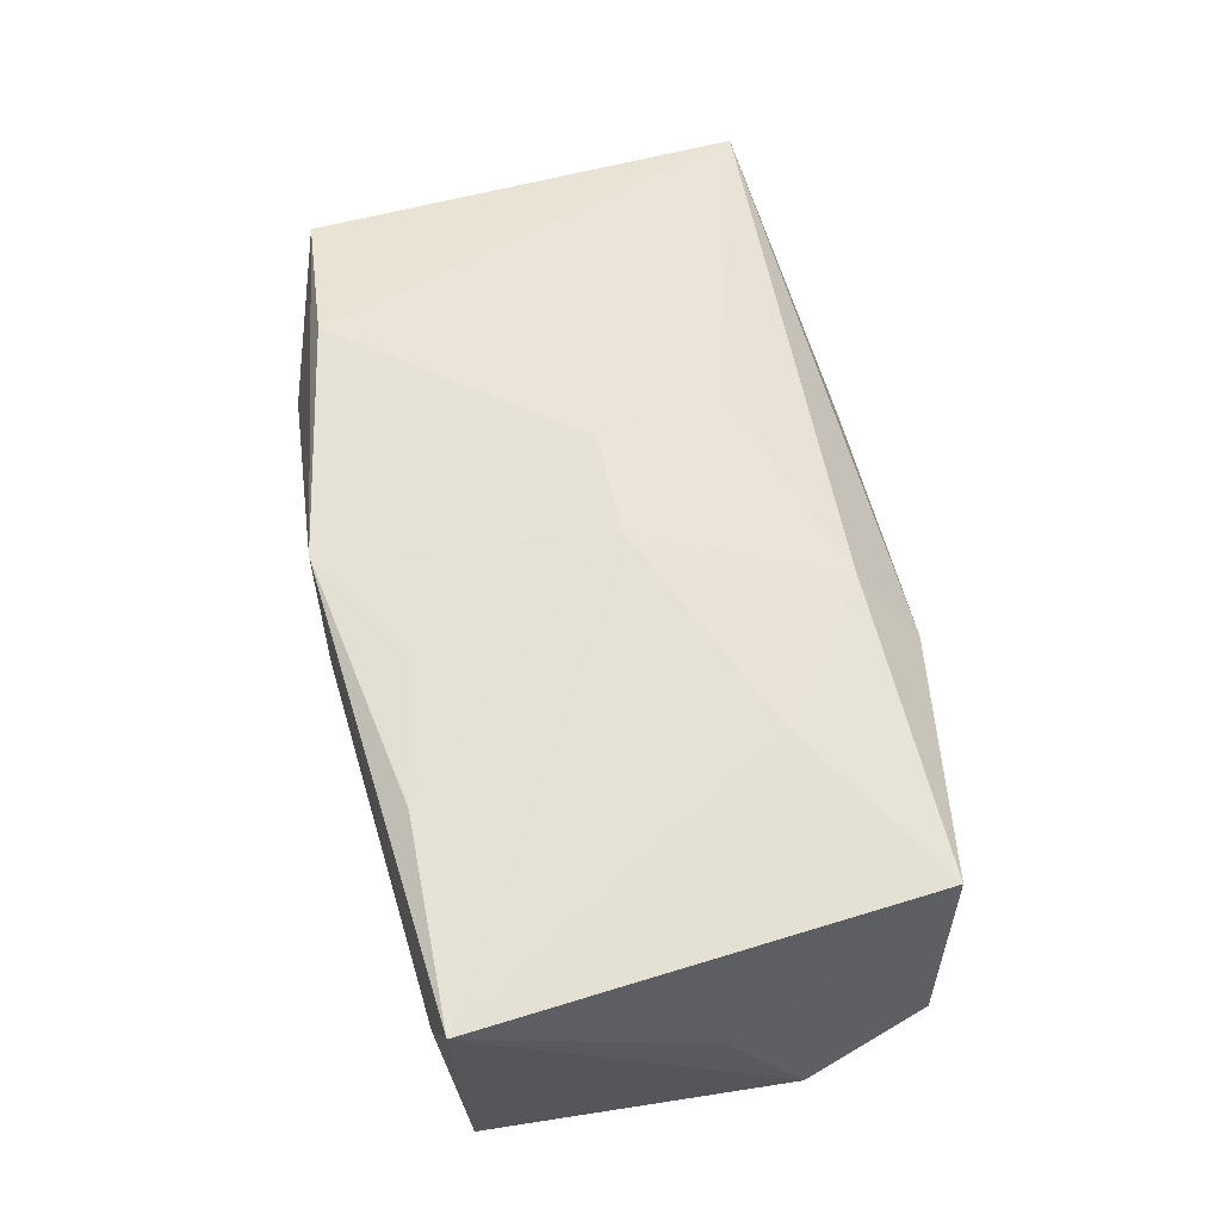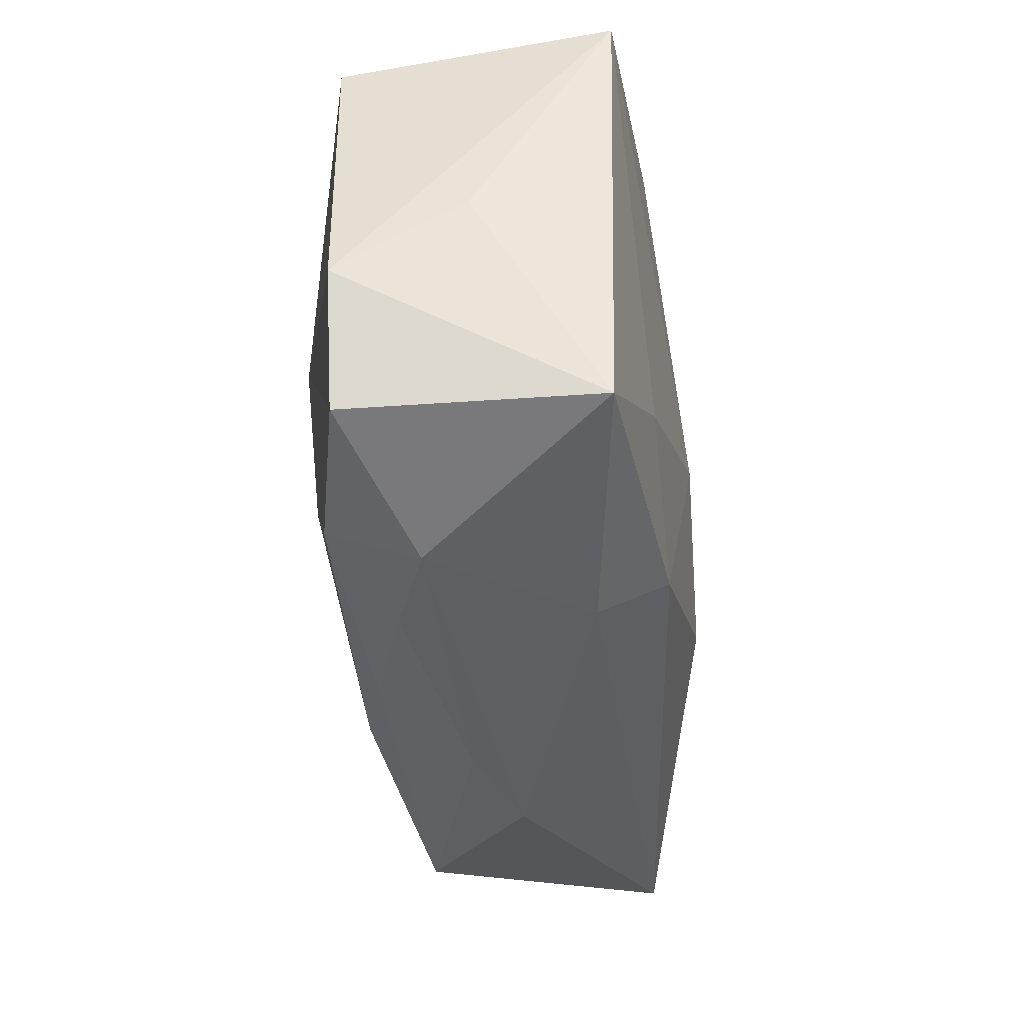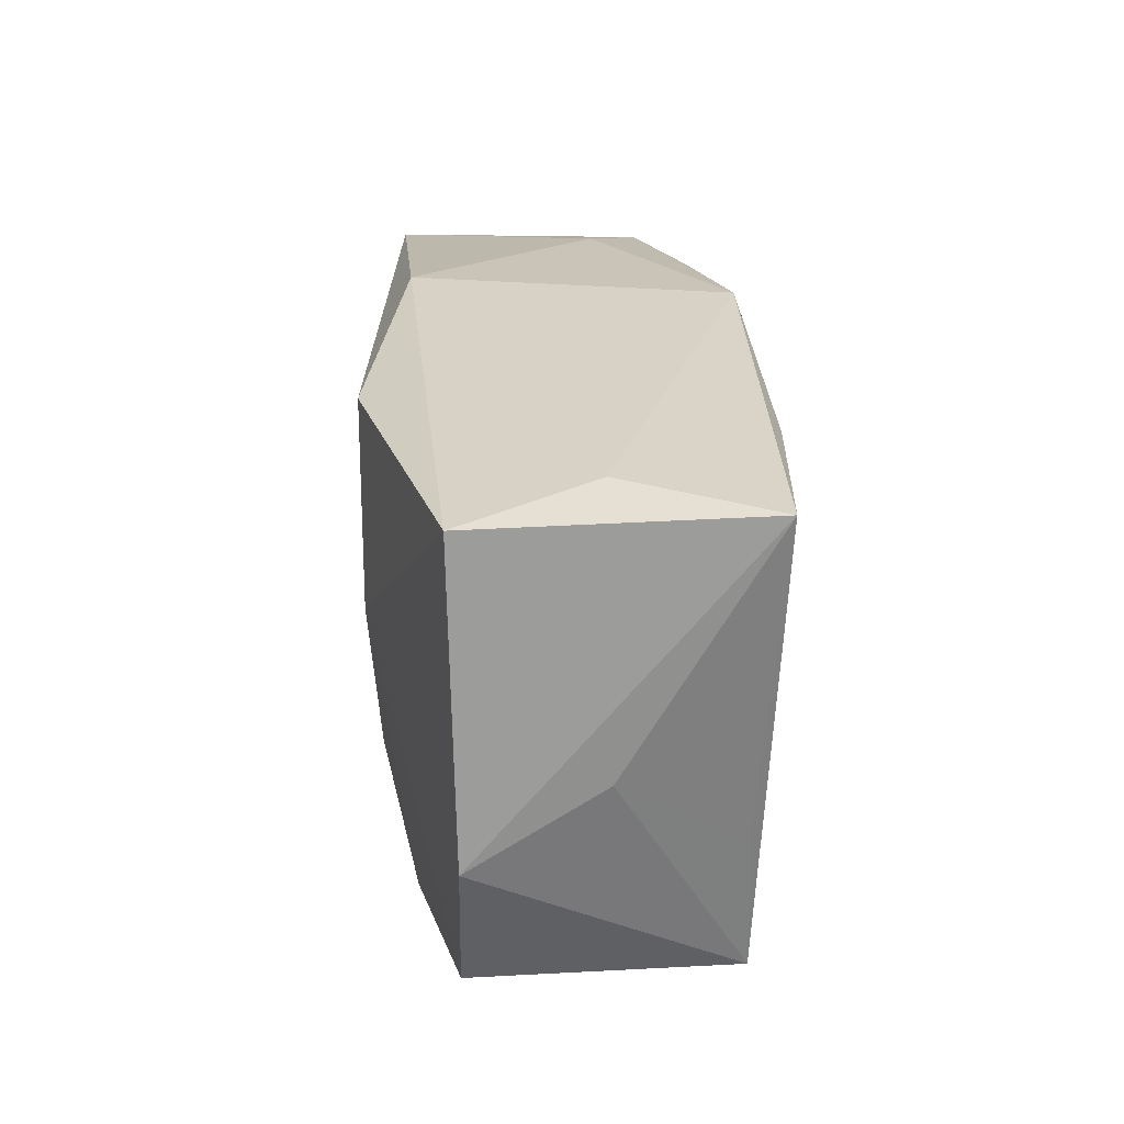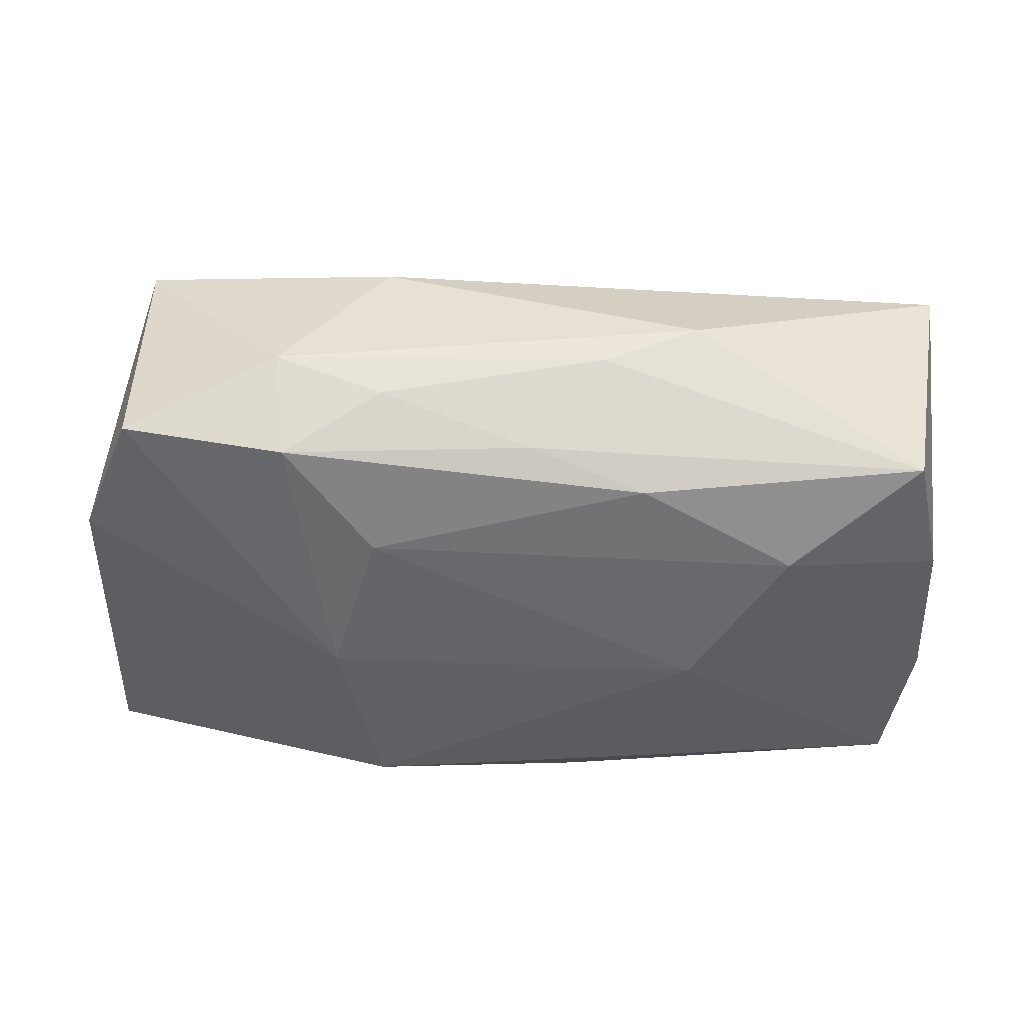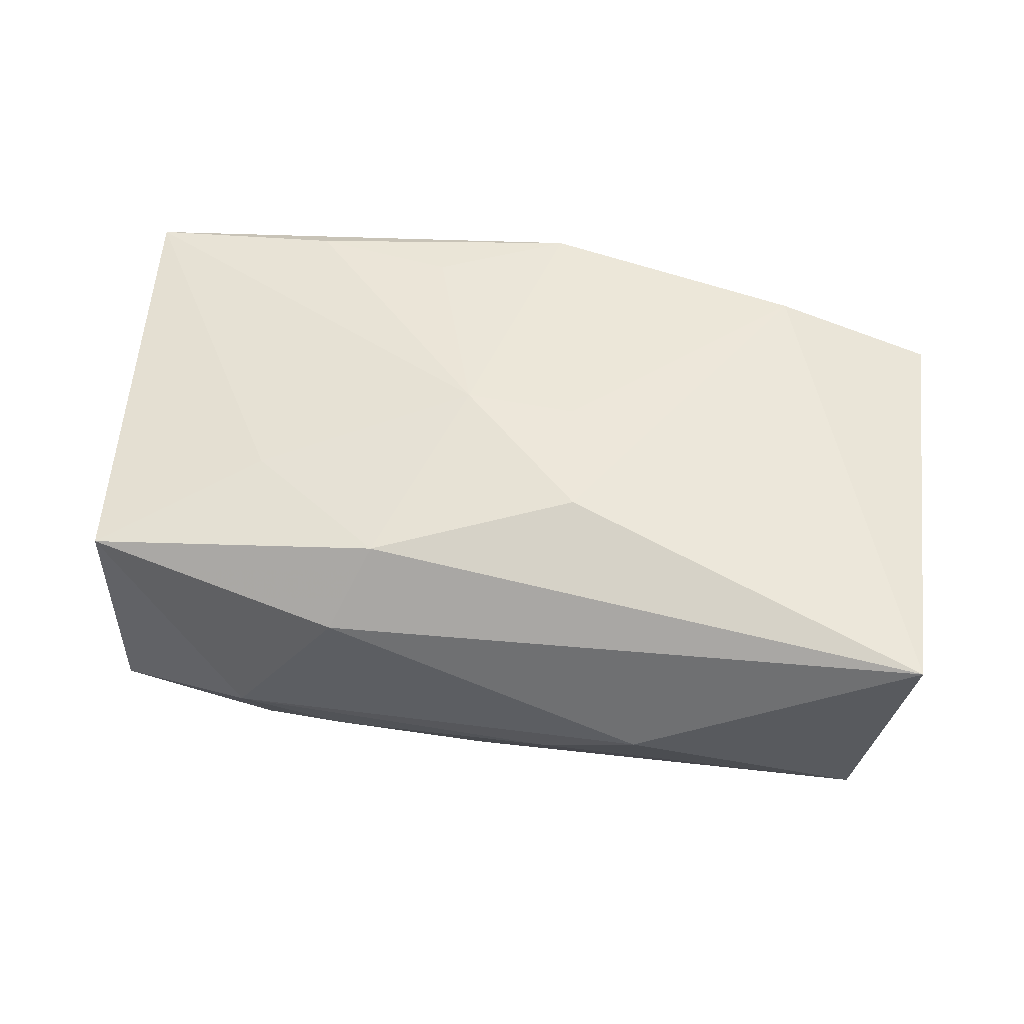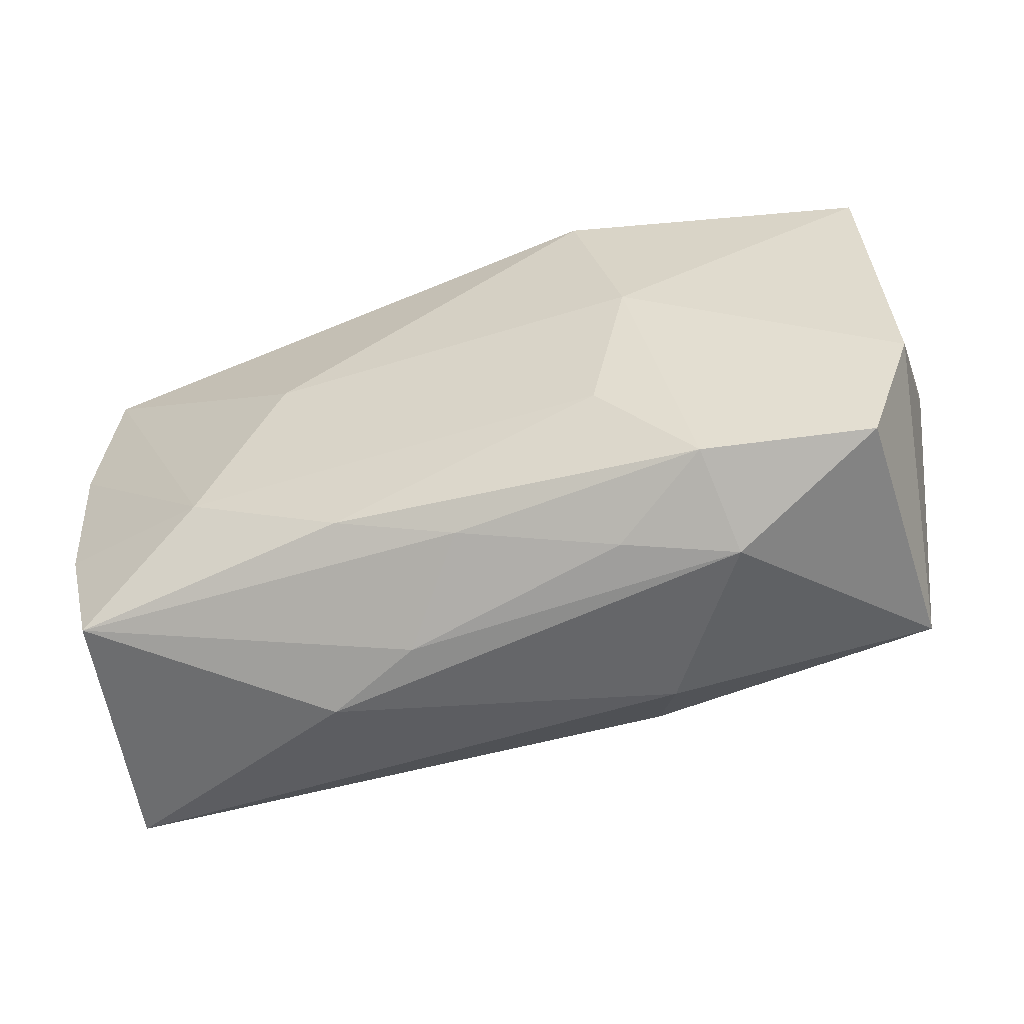
<metadata>
{"format":"obj","ext":"obj","renderer":"f3d","projection":"perspective","resolution":1024,"background":"white","views":[{"elev":57.2,"azim":-101.1,"up":"+Z"},{"elev":-40.9,"azim":-84.6,"up":"+Y"},{"elev":22.3,"azim":-95.0,"up":"+Y"},{"elev":-46.5,"azim":-2.0,"up":"+Z"},{"elev":52.4,"azim":11.3,"up":"+Z"},{"elev":-55.5,"azim":-161.2,"up":"+Y"}]}
</metadata>
<code>
v -0.01208 -0.02221 0.008227
v -0.03295 0.01868 0.00039
v -0.01037 0.01592 0.01467
v 0.006961 -0.02298 -0.003838
v -0.02111 -0.02302 -0.004721
v 0.03632 0.01829 -0.01143
v -0.02228 0.01774 0.0141
v -0.01197 0.01779 -0.01605
v -0.01597 0.002458 -0.01605
v -0.02027 -0.0192 -0.01263
v -0.0379 -0.008294 -0.01011
v -0.03872 0.01776 0.01215
v -0.01255 -0.01055 -0.01498
v 0.02172 0.02115 0.004731
v -0.03804 -0.001746 0.0004704
v 0.02218 0.01849 0.01339
v -0.0121 -0.02195 -0.007752
v 0.03816 -0.01876 0.01081
v 0.03816 0.00647 -0.01096
v -0.009218 -0.01746 0.01412
v 0.01511 -0.02358 -0.0001344
v 0.0006414 -0.01934 -0.01137
v -0.02109 -0.009682 0.01375
v 0.03737 -0.006376 -0.01064
v 0.0236 -0.009237 -0.0146
v -0.004133 -0.0009697 0.01658
v -0.03547 -0.007849 0.01042
v 0.007029 -0.01083 0.01631
v 0.03457 -0.0172 -0.0106
v -0.03689 0.01674 -0.01062
v 0.01577 0.003088 -0.01605
v 0.005166 -0.0007603 0.01621
v -0.03393 -0.01905 -0.009976
v 0.03552 0.01775 0.01026
v 0.01038 -0.01657 -0.01367
v 1.258e-05 0.02191 0.01408
v -0.03379 -0.01909 0.01089
v 0.006569 0.02203 -0.01153
f 21 18 1
f 34 18 19
f 26 36 3
f 3 7 26
f 36 7 3
f 18 28 20
f 37 1 20
f 20 1 18
f 20 23 37
f 20 28 26
f 26 23 20
f 37 11 33
f 33 11 9
f 6 34 19
f 14 38 36
f 36 34 14
f 14 6 38
f 34 6 14
f 16 34 36
f 16 28 18
f 18 34 16
f 25 6 19
f 31 6 25
f 8 31 9
f 38 6 8
f 8 6 31
f 37 23 12
f 26 7 12
f 12 23 26
f 12 7 36
f 5 1 37
f 37 33 5
f 21 1 5
f 13 25 35
f 9 31 13
f 31 25 13
f 32 36 26
f 32 16 36
f 26 28 32
f 28 16 32
f 35 25 29
f 29 18 21
f 15 11 37
f 15 12 11
f 11 12 30
f 9 11 30
f 30 8 9
f 38 8 30
f 10 5 33
f 10 13 35
f 10 33 9
f 9 13 10
f 24 25 19
f 24 29 25
f 19 18 24
f 18 29 24
f 37 12 27
f 27 15 37
f 12 15 27
f 38 30 2
f 2 30 12
f 36 38 2
f 2 12 36
f 35 29 22
f 22 10 35
f 5 10 17
f 10 22 17
f 4 29 21
f 4 22 29
f 4 17 22
f 21 5 4
f 5 17 4

</code>
